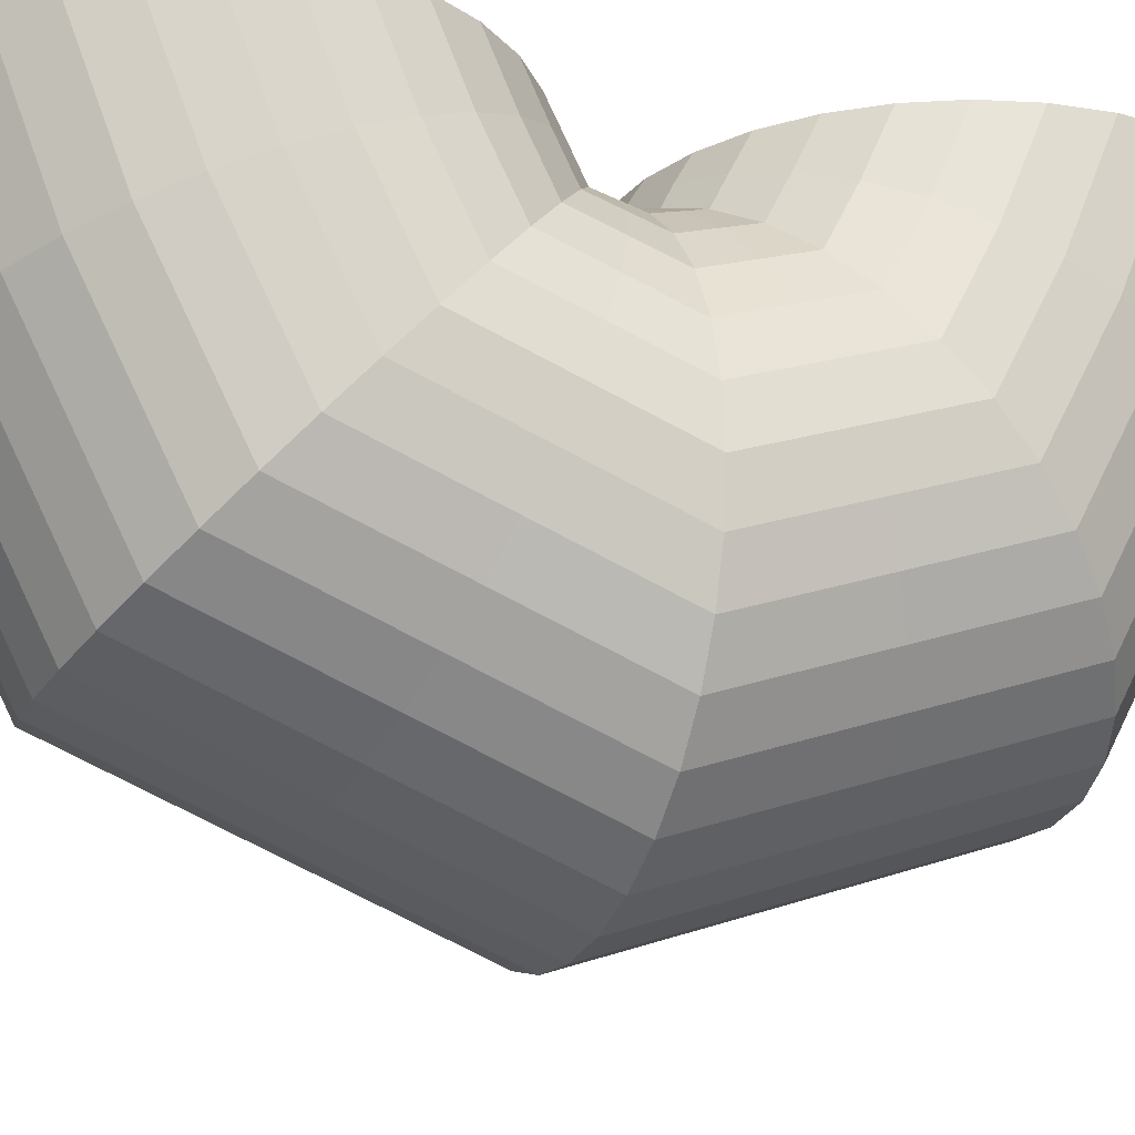
<metadata>
{"format":"obj","ext":"obj","renderer":"f3d","projection":"perspective","resolution":1024,"background":"white","views":[{"elev":-20.9,"azim":67.9,"up":"+Y"}]}
</metadata>
<code>
o Tunnel_UTurn_Cylinder.007
v 0 2 0.1091
v 0.3902 1.972 0.1349
v -0.3902 1.972 0.1349
v -0.7654 1.887 0.2114
v -1.111 1.75 0.3356
v -1.414 1.566 0.5028
v -1.663 1.342 0.7065
v -1.848 1.086 0.9389
v -1.962 0.808 1.191
v -2 0.5191 1.453
v -1.962 0.2302 1.716
v -1.848 -0.04757 1.968
v -1.663 -0.3036 2.2
v -1.414 -0.528 2.404
v -1.111 -0.7122 2.571
v -0.7654 -0.849 2.695
v -0.3902 -0.9333 2.772
v -1e-06 -0.9617 2.798
v -1e-06 -0.7912 2.643
v -0.3411 -0.7664 2.62
v -0.6692 -0.6927 2.553
v -0.9715 -0.573 2.445
v -1.236 -0.412 2.299
v -1.454 -0.2157 2.12
v -1.615 0.008131 1.917
v -1.715 0.251 1.697
v -1.749 0.5037 1.467
v -1.715 0.7563 1.238
v -1.615 0.9992 1.018
v -1.454 1.223 0.8143
v -1.236 1.419 0.6362
v -0.9715 1.58 0.49
v -0.6692 1.7 0.3814
v -0.3411 1.774 0.3145
v 0 1.799 0.2919
v 0.3411 1.774 0.3145
v 0.6692 1.7 0.3814
v 0.9715 1.58 0.49
v 1.236 1.419 0.6362
v 1.454 1.223 0.8143
v 1.615 0.9992 1.018
v 1.715 0.7563 1.238
v 1.749 0.5037 1.467
v 1.715 0.251 1.697
v 1.615 0.008129 1.917
v 1.454 -0.2157 2.12
v 1.236 -0.412 2.299
v 0.9715 -0.573 2.445
v 0.6692 -0.6927 2.553
v 0.3411 -0.7664 2.62
v 0.3902 -0.9333 2.772
v 0.7654 -0.849 2.695
v 1.111 -0.7122 2.571
v 1.414 -0.528 2.404
v 1.663 -0.3036 2.2
v 1.848 -0.04757 1.968
v 1.962 0.2302 1.716
v 2 0.5191 1.453
v 1.962 0.808 1.191
v 1.848 1.086 0.9389
v 1.663 1.342 0.7065
v 1.414 1.566 0.5028
v 1.111 1.75 0.3356
v 0.7654 1.887 0.2114
v 0 2.25 0.25
v -0.3902 2.25 0.2884
v -0.7654 2.25 0.4022
v -1.111 2.25 0.5871
v -1.414 2.25 0.8358
v -1.663 2.25 1.139
v -1.848 2.25 1.485
v -1.962 2.249 1.86
v -2 2.249 2.25
v -1.962 2.249 2.64
v -1.848 2.248 3.015
v -1.663 2.248 3.361
v -1.414 2.248 3.664
v -1.111 2.248 3.913
v -0.7654 2.248 4.098
v -0.3902 2.247 4.212
v -1e-06 2.247 4.25
v -1e-06 2.248 4.02
v -0.3411 2.248 3.986
v -0.6692 2.248 3.887
v -0.9715 2.248 3.725
v -1.236 2.248 3.508
v -1.454 2.248 3.242
v -1.615 2.248 2.94
v -1.715 2.249 2.612
v -1.749 2.249 2.271
v -1.715 2.249 1.93
v -1.615 2.249 1.602
v -1.454 2.25 1.299
v 0.3902 2.25 0.2884
v 0 2.25 0.522
v 0.3411 2.25 0.5556
v 0.6692 2.25 0.6551
v 0.9715 2.25 0.8168
v 1.236 2.25 1.034
v 1.454 2.25 1.299
v 1.615 2.249 1.602
v 1.715 2.249 1.93
v 1.749 2.249 2.271
v 1.715 2.249 2.612
v 1.615 2.248 2.94
v 1.454 2.248 3.242
v 1.236 2.248 3.508
v 0.9715 2.248 3.725
v 0.6692 2.248 3.887
v 0.3411 2.248 3.986
v 0.3902 2.247 4.212
v 0.7654 2.248 4.098
v 0.7654 2.25 0.4022
v 1.111 2.25 0.5871
v 1.414 2.25 0.8358
v 1.663 2.25 1.139
v 1.848 2.25 1.485
v 1.962 2.249 1.86
v 2 2.249 2.25
v 1.962 2.249 2.64
v 1.848 2.248 3.015
v 1.663 2.248 3.361
v 1.414 2.248 3.664
v 1.111 2.248 3.913
v -0.3411 2.25 0.5556
v -0.6692 2.25 0.6551
v -0.9715 2.25 0.8168
v -1.236 2.25 1.034
v 0.7654 2.042 0.2859
v 0.3902 2.084 0.1871
v 0.3902 0.6349 3.591
v -1e-06 0.6207 3.625
v -0.3902 0.6349 3.591
v 0.7654 0.677 3.492
v -0.7654 0.677 3.492
v 1.111 0.7452 3.332
v -1.111 0.7452 3.332
v 1.414 0.8371 3.116
v 1.663 0.949 2.853
v -1.663 0.949 2.853
v -1.414 0.8371 3.116
v 1.111 1.973 0.4462
v 1.414 1.882 0.6621
v 1.663 1.77 0.925
v -0.3902 2.084 0.1871
v 0 2.098 0.1538
v -0.7654 2.042 0.2859
v 1.848 1.642 1.225
v -1.111 1.973 0.4462
v -1.414 1.882 0.6621
v 1.962 1.503 1.551
v -1.663 1.77 0.925
v 2 1.359 1.889
v -1.848 1.642 1.225
v -1.962 1.503 1.551
v 1.962 1.215 2.228
v -2 1.359 1.889
v -1.962 1.215 2.228
v 1.848 1.077 2.553
v -1.848 1.077 2.553
v -0.6692 1.96 0.4765
v -1.749 1.413 2.015
v -0.3411 1.994 0.3817
v 0 2.005 0.3497
v -1.715 1.298 2.34
v -1.615 1.187 2.652
v -1.454 1.085 2.94
v -1.236 0.995 3.192
v -0.9715 0.9214 3.4
v -0.6692 0.8667 3.553
v -1e-06 0.8216 3.68
v -0.3411 0.833 3.648
v 0.3411 0.833 3.648
v 0.6692 0.8667 3.553
v 0.9715 0.9214 3.4
v 1.236 0.995 3.192
v 1.454 1.085 2.94
v 1.715 1.298 2.34
v 1.615 1.187 2.652
v -1.715 1.529 1.69
v -0.9715 1.906 0.6304
v -1.615 1.64 1.378
v -1.236 1.832 0.8375
v -1.454 1.742 1.09
v 0.3411 1.994 0.3817
v 0.6692 1.96 0.4765
v 0.9715 1.906 0.6304
v 1.236 1.832 0.8375
v 1.454 1.742 1.09
v 1.615 1.64 1.378
v 1.715 1.529 1.69
v 1.749 1.413 2.015
v -0.3902 1.967 0.06746
v 0.3902 1.967 0.06746
v 0.7654 1.868 0.1057
v 1.663 1.226 0.3533
v 1.848 0.9256 0.4695
v 2 0.2596 0.7267
v 1.962 -0.07998 0.8578
v 1.848 -0.4065 0.9839
v 0.7654 -1.348 1.348
v -1.111 -1.188 1.286
v -1.848 -0.4065 0.9839
v -1.962 -0.07997 0.8578
v -2 0.2596 0.7267
v -1.962 0.5991 0.5955
v -1.848 0.9256 0.4695
v -1.111 1.707 0.1678
v 0 2 0.05454
v 1.111 1.707 0.1678
v 1.414 1.49 0.2514
v 1.962 0.5991 0.5955
v 1.663 -0.7074 1.1
v 1.414 -0.9711 1.202
v 1.111 -1.188 1.286
v 0.3902 -1.447 1.386
v -1e-06 -1.481 1.399
v -0.3902 -1.447 1.386
v -0.7654 -1.348 1.348
v -1.414 -0.9711 1.202
v -1.663 -0.7074 1.1
v -1.663 1.227 0.3533
v -1.414 1.49 0.2514
v -0.7654 1.868 0.1057
v 0 2 -0.1091
v 0.3902 1.972 -0.1349
v -0.3902 1.972 -0.1349
v -0.7654 1.887 -0.2114
v -1.111 1.75 -0.3356
v -1.414 1.566 -0.5028
v -1.663 1.342 -0.7065
v -1.848 1.086 -0.9389
v -1.962 0.808 -1.191
v -2 0.5191 -1.453
v -1.962 0.2302 -1.716
v -1.848 -0.04757 -1.968
v -1.663 -0.3036 -2.2
v -1.414 -0.528 -2.404
v -1.111 -0.7122 -2.571
v -0.7654 -0.849 -2.695
v -0.3902 -0.9333 -2.772
v -1e-06 -0.9617 -2.798
v -1e-06 -0.7912 -2.643
v -0.3411 -0.7664 -2.62
v -0.6692 -0.6927 -2.553
v -0.9715 -0.573 -2.445
v -1.236 -0.412 -2.299
v -1.454 -0.2157 -2.12
v -1.615 0.008131 -1.917
v -1.715 0.251 -1.697
v -1.749 0.5037 -1.467
v -1.715 0.7563 -1.238
v -1.615 0.9992 -1.018
v -1.454 1.223 -0.8143
v -1.236 1.419 -0.6362
v -0.9715 1.58 -0.49
v -0.6692 1.7 -0.3814
v -0.3411 1.774 -0.3145
v 0 1.799 -0.2919
v 0.3411 1.774 -0.3145
v 0.6692 1.7 -0.3814
v 0.9715 1.58 -0.49
v 1.236 1.419 -0.6362
v 1.454 1.223 -0.8143
v 1.615 0.9992 -1.018
v 1.715 0.7563 -1.238
v 1.749 0.5037 -1.467
v 1.715 0.251 -1.697
v 1.615 0.00813 -1.917
v 1.454 -0.2157 -2.12
v 1.236 -0.412 -2.299
v 0.9715 -0.573 -2.445
v 0.6692 -0.6927 -2.553
v 0.3411 -0.7664 -2.62
v 0.3902 -0.9333 -2.772
v 0.7654 -0.849 -2.695
v 1.111 -0.7122 -2.571
v 1.414 -0.528 -2.404
v 1.663 -0.3036 -2.2
v 1.848 -0.04757 -1.968
v 1.962 0.2302 -1.716
v 2 0.5191 -1.453
v 1.962 0.808 -1.191
v 1.848 1.086 -0.9389
v 1.663 1.342 -0.7065
v 1.414 1.566 -0.5028
v 1.111 1.75 -0.3356
v 0.7654 1.887 -0.2114
v -0.3902 1.962 0
v 0 2 0
v 0.3902 1.962 0
v 0.7654 1.848 0
v 1.111 1.663 0
v 1.414 1.414 0
v 1.663 1.111 0
v 1.848 0.7654 0
v 1.962 0.3902 0
v 2 0 0
v 1.962 -0.3902 -0
v 1.848 -0.7654 -0
v 1.663 -1.111 -0
v 1.414 -1.414 -0
v 1.111 -1.663 -0
v 0.7654 -1.848 -0
v 0.3902 -1.962 -0
v -1e-06 -2 -0
v -0.3902 -1.962 -0
v -0.7654 -1.848 -0
v -1.111 -1.663 -0
v -1.414 -1.414 -0
v -1.663 -1.111 -0
v -1.848 -0.7654 -0
v -1.962 -0.3902 -0
v -2 2e-06 0
v -1.962 0.3902 0
v -1.848 0.7654 0
v -1.663 1.111 0
v -1.414 1.414 0
v -1.111 1.663 0
v -0.7654 1.848 0
v 0 2.25 -0.25
v -0.3902 2.25 -0.2884
v -0.7654 2.25 -0.4022
v -1.111 2.25 -0.5871
v -1.414 2.25 -0.8358
v -1.663 2.25 -1.139
v -1.848 2.25 -1.485
v -1.962 2.249 -1.86
v -2 2.249 -2.25
v -1.962 2.249 -2.64
v -1.848 2.248 -3.015
v -1.663 2.248 -3.361
v -1.414 2.248 -3.664
v -1.111 2.248 -3.913
v -0.7654 2.248 -4.098
v -0.3902 2.247 -4.212
v -1e-06 2.247 -4.25
v -1e-06 2.248 -4.02
v -0.3411 2.248 -3.986
v -0.6692 2.248 -3.887
v -0.9715 2.248 -3.725
v -1.236 2.248 -3.508
v -1.454 2.248 -3.242
v -1.615 2.248 -2.94
v -1.715 2.249 -2.612
v -1.749 2.249 -2.271
v -1.715 2.249 -1.93
v -1.615 2.249 -1.602
v -1.454 2.25 -1.299
v 0.3902 2.25 -0.2884
v 0 2.25 -0.522
v 0.3411 2.25 -0.5556
v 0.6692 2.25 -0.6551
v 0.9715 2.25 -0.8168
v 1.236 2.25 -1.034
v 1.454 2.25 -1.299
v 1.615 2.249 -1.602
v 1.715 2.249 -1.93
v 1.749 2.249 -2.271
v 1.715 2.249 -2.612
v 1.615 2.248 -2.94
v 1.454 2.248 -3.242
v 1.236 2.248 -3.508
v 0.9715 2.248 -3.725
v 0.6692 2.248 -3.887
v 0.3411 2.248 -3.986
v 0.3902 2.247 -4.212
v 0.7654 2.248 -4.098
v 0.7654 2.25 -0.4022
v 1.111 2.25 -0.5871
v 1.414 2.25 -0.8358
v 1.663 2.25 -1.139
v 1.848 2.25 -1.485
v 1.962 2.249 -1.86
v 2 2.249 -2.25
v 1.962 2.249 -2.64
v 1.848 2.248 -3.015
v 1.663 2.248 -3.361
v 1.414 2.248 -3.664
v 1.111 2.248 -3.913
v -0.3411 2.25 -0.5556
v -0.6692 2.25 -0.6551
v -0.9715 2.25 -0.8168
v -1.236 2.25 -1.034
v 0.7654 2.042 -0.2859
v 0.3902 2.084 -0.1871
v 0.3902 0.6349 -3.591
v -1e-06 0.6207 -3.625
v -0.3902 0.6349 -3.591
v 0.7654 0.677 -3.492
v -0.7654 0.677 -3.492
v 1.111 0.7452 -3.332
v -1.111 0.7452 -3.332
v 1.414 0.8371 -3.116
v 1.663 0.949 -2.853
v -1.663 0.949 -2.853
v -1.414 0.8371 -3.116
v 1.111 1.973 -0.4462
v 1.414 1.882 -0.6621
v 1.663 1.77 -0.925
v -0.3902 2.084 -0.1871
v 0 2.098 -0.1538
v -0.7654 2.042 -0.2859
v 1.848 1.642 -1.225
v -1.111 1.973 -0.4462
v -1.414 1.882 -0.6621
v 1.962 1.503 -1.551
v -1.663 1.77 -0.925
v 2 1.359 -1.889
v -1.848 1.642 -1.225
v -1.962 1.503 -1.551
v 1.962 1.215 -2.228
v -2 1.359 -1.889
v -1.962 1.215 -2.228
v 1.848 1.077 -2.553
v -1.848 1.077 -2.553
v -0.6692 1.96 -0.4765
v -1.749 1.413 -2.015
v -0.3411 1.994 -0.3817
v 0 2.005 -0.3497
v -1.715 1.298 -2.34
v -1.615 1.187 -2.652
v -1.454 1.085 -2.94
v -1.236 0.995 -3.192
v -0.9715 0.9214 -3.4
v -0.6692 0.8667 -3.553
v -1e-06 0.8216 -3.68
v -0.3411 0.833 -3.648
v 0.3411 0.833 -3.648
v 0.6692 0.8667 -3.553
v 0.9715 0.9214 -3.4
v 1.236 0.995 -3.192
v 1.454 1.085 -2.94
v 1.715 1.298 -2.34
v 1.615 1.187 -2.652
v -1.715 1.529 -1.69
v -0.9715 1.906 -0.6304
v -1.615 1.64 -1.378
v -1.236 1.832 -0.8375
v -1.454 1.742 -1.09
v 0.3411 1.994 -0.3817
v 0.6692 1.96 -0.4765
v 0.9715 1.906 -0.6304
v 1.236 1.832 -0.8375
v 1.454 1.742 -1.09
v 1.615 1.64 -1.378
v 1.715 1.529 -1.69
v 1.749 1.413 -2.015
v -0.3902 1.967 -0.06746
v 0.3902 1.967 -0.06746
v 0.7654 1.868 -0.1057
v 1.663 1.226 -0.3533
v 1.848 0.9256 -0.4695
v 2 0.2596 -0.7267
v 1.962 -0.07998 -0.8578
v 1.848 -0.4065 -0.9839
v 0.7654 -1.348 -1.348
v -1.111 -1.188 -1.286
v -1.848 -0.4065 -0.9839
v -1.962 -0.07997 -0.8578
v -2 0.2596 -0.7267
v -1.962 0.5991 -0.5955
v -1.848 0.9256 -0.4695
v -1.111 1.707 -0.1678
v 0 2 -0.05454
v 1.111 1.707 -0.1678
v 1.414 1.49 -0.2514
v 1.962 0.5991 -0.5955
v 1.663 -0.7074 -1.1
v 1.414 -0.9711 -1.202
v 1.111 -1.188 -1.286
v 0.3902 -1.447 -1.386
v -1e-06 -1.481 -1.399
v -0.3902 -1.447 -1.386
v -0.7654 -1.348 -1.348
v -1.414 -0.9711 -1.202
v -1.663 -0.7074 -1.1
v -1.663 1.227 -0.3533
v -1.414 1.49 -0.2514
v -0.7654 1.868 -0.1057
v -1e-06 -1.759 -0
v -0.3411 -1.726 -0
v -0.6692 -1.626 -0
v -0.9715 -1.465 -0
v -1.236 -1.247 -0
v -1.454 -0.9821 -0
v -1.615 -0.6798 -0
v -1.715 -0.3518 -0
v -1.749 -0.01066 -0
v -1.715 0.3305 0
v -1.615 0.6585 0
v -1.454 0.9608 0
v -1.236 1.226 0
v -0.9715 1.443 0
v -0.6692 1.605 0
v -0.3411 1.704 0
v 0 1.738 0
v 0.3411 1.704 0
v 0.6692 1.605 0
v 0.9715 1.443 0
v 1.236 1.226 0
v 1.454 0.9608 0
v 1.615 0.6585 0
v 1.715 0.3305 0
v 1.749 -0.01066 -0
v 1.715 -0.3518 -0
v 1.615 -0.6798 -0
v 1.454 -0.9822 -0
v 1.236 -1.247 -0
v 0.9715 -1.465 -0
v 0.6692 -1.626 -0
v 0.3411 -1.726 -0
f 209 1 2 194
f 193 3 1 209
f 143 142 114 115
f 181 161 126 127
f 194 2 64 195
f 195 64 63 210
f 210 63 62 211
f 211 62 61 196
f 196 61 60 197
f 197 60 59 212
f 212 59 58 198
f 198 58 57 199
f 199 57 56 200
f 200 56 55 213
f 213 55 54 214
f 214 54 53 215
f 215 53 52 201
f 201 52 51 216
f 216 51 18 217
f 217 18 17 218
f 218 17 16 219
f 219 16 15 202
f 202 15 14 220
f 220 14 13 221
f 221 13 12 203
f 203 12 11 204
f 204 11 10 205
f 205 10 9 206
f 206 9 8 207
f 207 8 7 222
f 222 7 6 223
f 223 6 5 208
f 208 5 4 224
f 224 4 3 193
f 162 180 91 90
f 142 129 113 114
f 161 163 125 126
f 165 162 90 89
f 163 164 95 125
f 166 165 89 88
f 129 130 94 113
f 167 166 88 87
f 168 167 87 86
f 131 134 112 111
f 169 168 86 85
f 132 131 111 81
f 170 169 85 84
f 172 170 84 83
f 173 171 82 110
f 171 172 83 82
f 174 173 110 109
f 133 132 81 80
f 175 174 109 108
f 135 133 80 79
f 176 175 108 107
f 134 136 124 112
f 137 135 79 78
f 177 176 107 106
f 136 138 123 124
f 141 137 78 77
f 179 177 106 105
f 138 139 122 123
f 140 141 77 76
f 178 179 105 104
f 76 77 86 87
f 75 76 87 88
f 95 65 66 125
f 125 66 67 126
f 126 67 68 127
f 127 68 69 128
f 128 69 70 93
f 93 70 71 92
f 92 71 72 91
f 91 72 73 90
f 90 73 74 89
f 89 74 75 88
f 77 78 85 86
f 78 79 84 85
f 79 80 83 84
f 80 81 82 83
f 110 82 81 111
f 109 110 111 112
f 109 112 124 108
f 108 124 123 107
f 107 123 122 106
f 106 122 121 105
f 105 121 120 104
f 104 120 119 103
f 103 119 118 102
f 102 118 117 101
f 101 117 116 100
f 100 116 115 99
f 99 115 114 98
f 98 114 113 97
f 97 113 94 96
f 94 65 95 96
f 180 182 92 91
f 183 181 127 128
f 144 143 115 116
f 182 184 93 92
f 146 145 66 65
f 184 183 128 93
f 130 146 65 94
f 145 147 67 66
f 148 144 116 117
f 164 185 96 95
f 147 149 68 67
f 185 186 97 96
f 149 150 69 68
f 151 148 117 118
f 186 187 98 97
f 150 152 70 69
f 153 151 118 119
f 187 188 99 98
f 152 154 71 70
f 188 189 100 99
f 154 155 72 71
f 156 153 119 120
f 189 190 101 100
f 155 157 73 72
f 190 191 102 101
f 157 158 74 73
f 159 156 120 121
f 191 192 103 102
f 158 160 75 74
f 192 178 104 103
f 160 140 76 75
f 139 159 121 122
f 55 56 159 139
f 12 13 140 160
f 11 12 160 158
f 56 57 156 159
f 10 11 158 157
f 9 10 157 155
f 57 58 153 156
f 8 9 155 154
f 7 8 154 152
f 58 59 151 153
f 6 7 152 150
f 59 60 148 151
f 5 6 150 149
f 4 5 149 147
f 60 61 144 148
f 3 4 147 145
f 2 1 146 130
f 1 3 145 146
f 61 62 143 144
f 13 14 141 140
f 54 55 139 138
f 14 15 137 141
f 53 54 138 136
f 15 16 135 137
f 52 53 136 134
f 16 17 133 135
f 17 18 132 133
f 18 51 131 132
f 51 52 134 131
f 64 2 130 129
f 63 64 129 142
f 62 63 142 143
f 43 44 178 192
f 42 43 192 191
f 41 42 191 190
f 40 41 190 189
f 39 40 189 188
f 38 39 188 187
f 37 38 187 186
f 36 37 186 185
f 35 36 185 164
f 30 31 183 184
f 29 30 184 182
f 31 32 181 183
f 28 29 182 180
f 44 45 179 178
f 45 46 177 179
f 46 47 176 177
f 47 48 175 176
f 48 49 174 175
f 49 50 173 174
f 19 20 172 171
f 50 19 171 173
f 20 21 170 172
f 21 22 169 170
f 22 23 168 169
f 23 24 167 168
f 24 25 166 167
f 25 26 165 166
f 34 35 164 163
f 26 27 162 165
f 33 34 163 161
f 27 28 180 162
f 32 33 161 181
f 320 224 193 289
f 319 208 224 320
f 318 223 208 319
f 317 222 223 318
f 316 207 222 317
f 315 206 207 316
f 314 205 206 315
f 313 204 205 314
f 312 203 204 313
f 311 221 203 312
f 310 220 221 311
f 309 202 220 310
f 308 219 202 309
f 307 218 219 308
f 306 217 218 307
f 305 216 217 306
f 304 201 216 305
f 303 215 201 304
f 302 214 215 303
f 301 213 214 302
f 300 200 213 301
f 299 199 200 300
f 298 198 199 299
f 297 212 198 298
f 296 197 212 297
f 295 196 197 296
f 294 211 196 295
f 293 210 211 294
f 292 195 210 293
f 291 194 195 292
f 289 193 209 290
f 290 209 194 291
f 41 40 502 503
f 24 23 485 486
f 42 41 503 504
f 25 24 486 487
f 35 34 496 497
f 43 42 504 505
f 26 25 487 488
f 34 33 495 496
f 44 43 505 506
f 27 26 488 489
f 33 32 494 495
f 45 44 506 507
f 28 27 489 490
f 32 31 493 494
f 46 45 507 508
f 29 28 490 491
f 31 30 492 493
f 47 46 508 509
f 30 29 491 492
f 48 47 509 510
f 49 48 510 511
f 36 35 497 498
f 50 49 511 512
f 37 36 498 499
f 20 19 481 482
f 19 50 512 481
f 38 37 499 500
f 21 20 482 483
f 39 38 500 501
f 22 21 483 484
f 40 39 501 502
f 23 22 484 485
f 465 450 226 225
f 449 465 225 227
f 399 371 370 398
f 437 383 382 417
f 450 451 288 226
f 451 466 287 288
f 466 467 286 287
f 467 452 285 286
f 452 453 284 285
f 453 468 283 284
f 468 454 282 283
f 454 455 281 282
f 455 456 280 281
f 456 469 279 280
f 469 470 278 279
f 470 471 277 278
f 471 457 276 277
f 457 472 275 276
f 472 473 242 275
f 473 474 241 242
f 474 475 240 241
f 475 458 239 240
f 458 476 238 239
f 476 477 237 238
f 477 459 236 237
f 459 460 235 236
f 460 461 234 235
f 461 462 233 234
f 462 463 232 233
f 463 478 231 232
f 478 479 230 231
f 479 464 229 230
f 464 480 228 229
f 480 449 227 228
f 418 346 347 436
f 398 370 369 385
f 417 382 381 419
f 421 345 346 418
f 419 381 351 420
f 422 344 345 421
f 385 369 350 386
f 423 343 344 422
f 424 342 343 423
f 387 367 368 390
f 425 341 342 424
f 388 337 367 387
f 426 340 341 425
f 428 339 340 426
f 429 366 338 427
f 427 338 339 428
f 430 365 366 429
f 389 336 337 388
f 431 364 365 430
f 391 335 336 389
f 432 363 364 431
f 390 368 380 392
f 393 334 335 391
f 433 362 363 432
f 392 380 379 394
f 397 333 334 393
f 435 361 362 433
f 394 379 378 395
f 396 332 333 397
f 434 360 361 435
f 332 343 342 333
f 331 344 343 332
f 351 381 322 321
f 381 382 323 322
f 382 383 324 323
f 383 384 325 324
f 384 349 326 325
f 349 348 327 326
f 348 347 328 327
f 347 346 329 328
f 346 345 330 329
f 345 344 331 330
f 333 342 341 334
f 334 341 340 335
f 335 340 339 336
f 336 339 338 337
f 366 367 337 338
f 365 368 367 366
f 365 364 380 368
f 364 363 379 380
f 363 362 378 379
f 362 361 377 378
f 361 360 376 377
f 360 359 375 376
f 359 358 374 375
f 358 357 373 374
f 357 356 372 373
f 356 355 371 372
f 355 354 370 371
f 354 353 369 370
f 353 352 350 369
f 350 352 351 321
f 436 347 348 438
f 439 384 383 437
f 400 372 371 399
f 438 348 349 440
f 402 321 322 401
f 440 349 384 439
f 386 350 321 402
f 401 322 323 403
f 404 373 372 400
f 420 351 352 441
f 403 323 324 405
f 441 352 353 442
f 405 324 325 406
f 407 374 373 404
f 442 353 354 443
f 406 325 326 408
f 409 375 374 407
f 443 354 355 444
f 408 326 327 410
f 444 355 356 445
f 410 327 328 411
f 412 376 375 409
f 445 356 357 446
f 411 328 329 413
f 446 357 358 447
f 413 329 330 414
f 415 377 376 412
f 447 358 359 448
f 414 330 331 416
f 448 359 360 434
f 416 331 332 396
f 395 378 377 415
f 279 395 415 280
f 236 416 396 237
f 235 414 416 236
f 280 415 412 281
f 234 413 414 235
f 233 411 413 234
f 281 412 409 282
f 232 410 411 233
f 231 408 410 232
f 282 409 407 283
f 230 406 408 231
f 283 407 404 284
f 229 405 406 230
f 228 403 405 229
f 284 404 400 285
f 227 401 403 228
f 226 386 402 225
f 225 402 401 227
f 285 400 399 286
f 237 396 397 238
f 278 394 395 279
f 238 397 393 239
f 277 392 394 278
f 239 393 391 240
f 276 390 392 277
f 240 391 389 241
f 241 389 388 242
f 242 388 387 275
f 275 387 390 276
f 288 385 386 226
f 287 398 385 288
f 286 399 398 287
f 267 448 434 268
f 266 447 448 267
f 265 446 447 266
f 264 445 446 265
f 263 444 445 264
f 262 443 444 263
f 261 442 443 262
f 260 441 442 261
f 259 420 441 260
f 254 440 439 255
f 253 438 440 254
f 255 439 437 256
f 252 436 438 253
f 268 434 435 269
f 269 435 433 270
f 270 433 432 271
f 271 432 431 272
f 272 431 430 273
f 273 430 429 274
f 243 427 428 244
f 274 429 427 243
f 244 428 426 245
f 245 426 425 246
f 246 425 424 247
f 247 424 423 248
f 248 423 422 249
f 249 422 421 250
f 258 419 420 259
f 250 421 418 251
f 257 417 419 258
f 251 418 436 252
f 256 437 417 257
f 320 289 449 480
f 319 320 480 464
f 318 319 464 479
f 317 318 479 478
f 316 317 478 463
f 315 316 463 462
f 314 315 462 461
f 313 314 461 460
f 312 313 460 459
f 311 312 459 477
f 310 311 477 476
f 309 310 476 458
f 308 309 458 475
f 307 308 475 474
f 306 307 474 473
f 305 306 473 472
f 304 305 472 457
f 303 304 457 471
f 302 303 471 470
f 301 302 470 469
f 300 301 469 456
f 299 300 456 455
f 298 299 455 454
f 297 298 454 468
f 296 297 468 453
f 295 296 453 452
f 294 295 452 467
f 293 294 467 466
f 292 293 466 451
f 291 292 451 450
f 289 290 465 449
f 290 291 450 465
f 265 503 502 264
f 248 486 485 247
f 266 504 503 265
f 249 487 486 248
f 259 497 496 258
f 267 505 504 266
f 250 488 487 249
f 258 496 495 257
f 268 506 505 267
f 251 489 488 250
f 257 495 494 256
f 269 507 506 268
f 252 490 489 251
f 256 494 493 255
f 270 508 507 269
f 253 491 490 252
f 255 493 492 254
f 271 509 508 270
f 254 492 491 253
f 272 510 509 271
f 273 511 510 272
f 260 498 497 259
f 274 512 511 273
f 261 499 498 260
f 244 482 481 243
f 243 481 512 274
f 262 500 499 261
f 245 483 482 244
f 263 501 500 262
f 246 484 483 245
f 264 502 501 263
f 247 485 484 246

</code>
